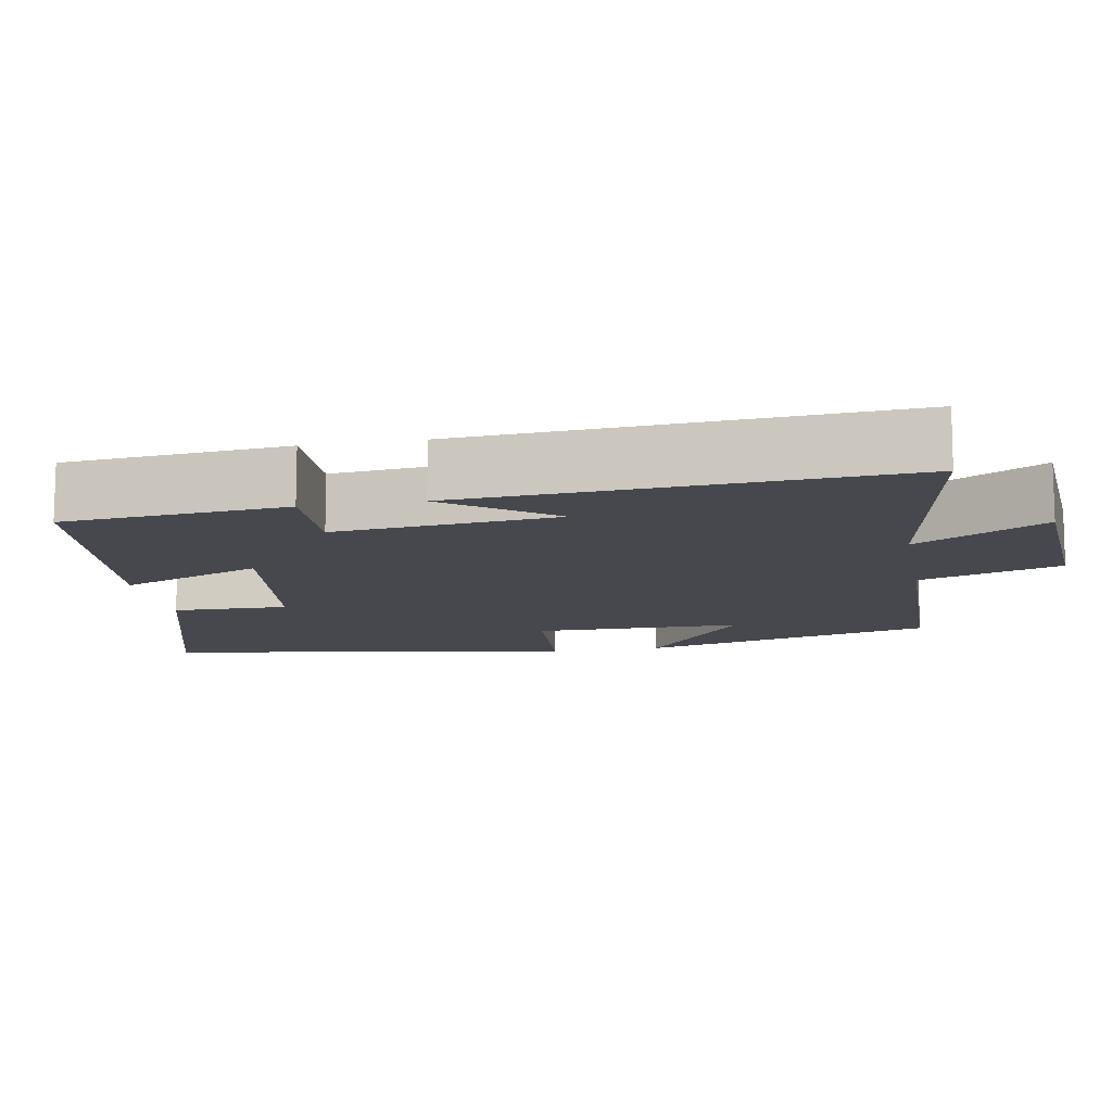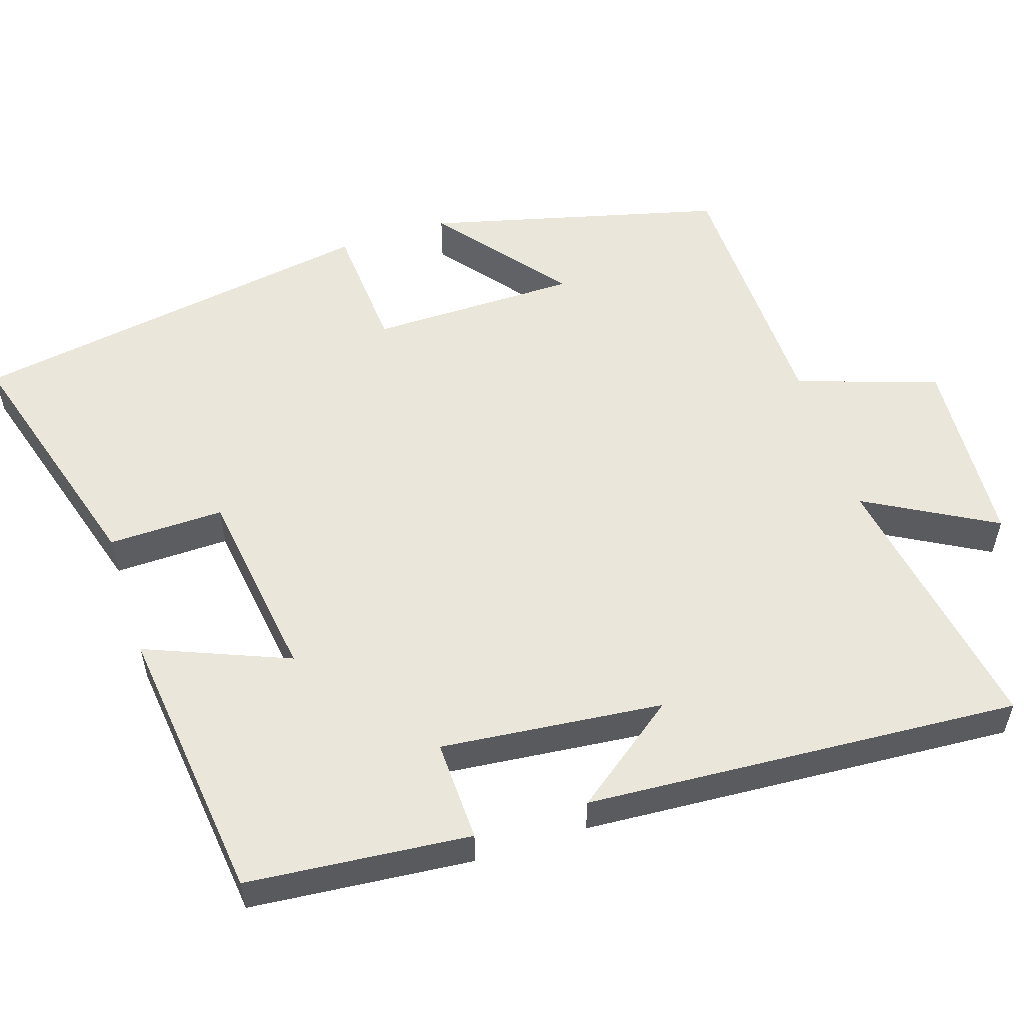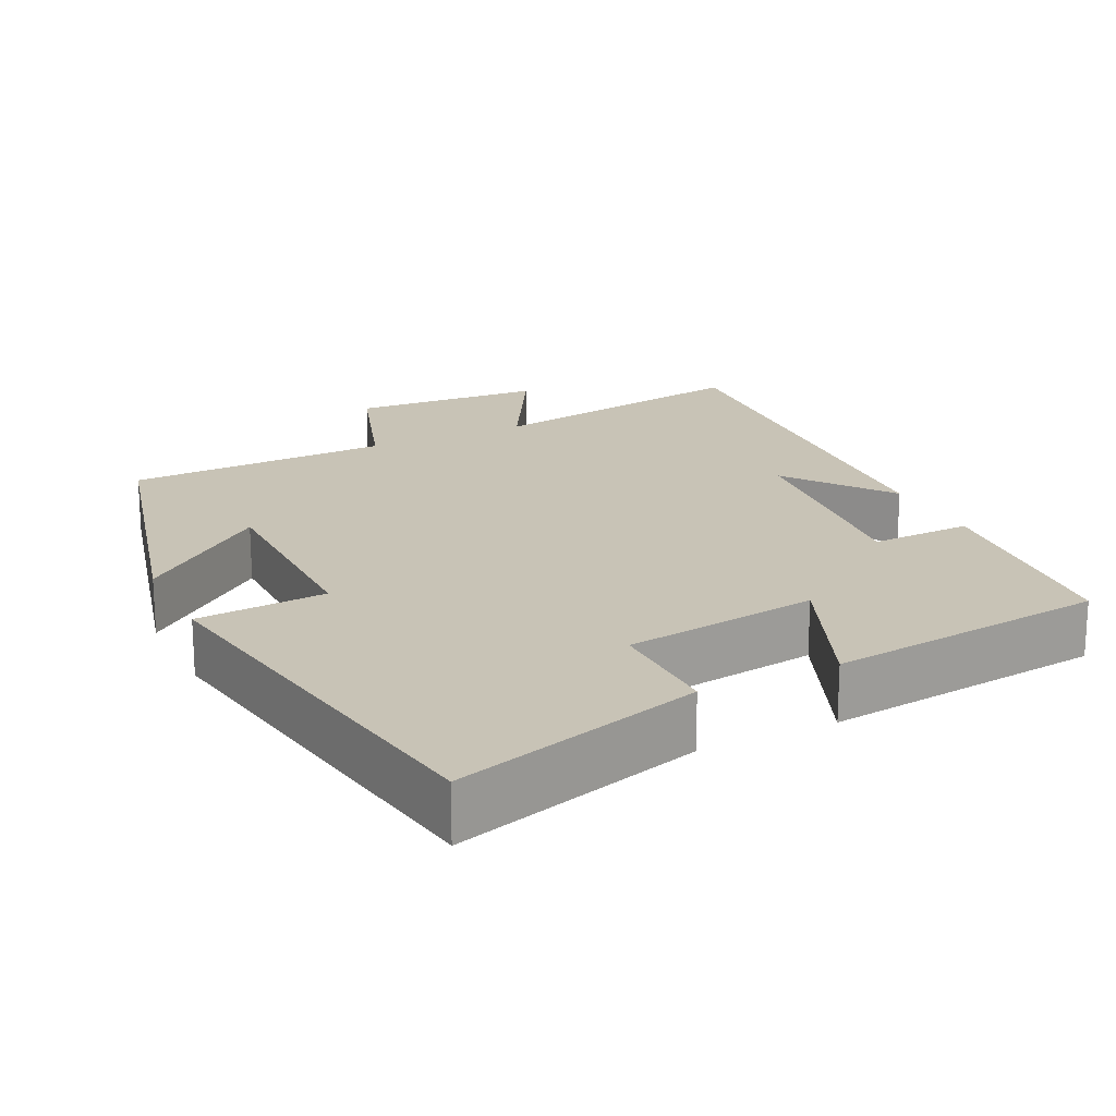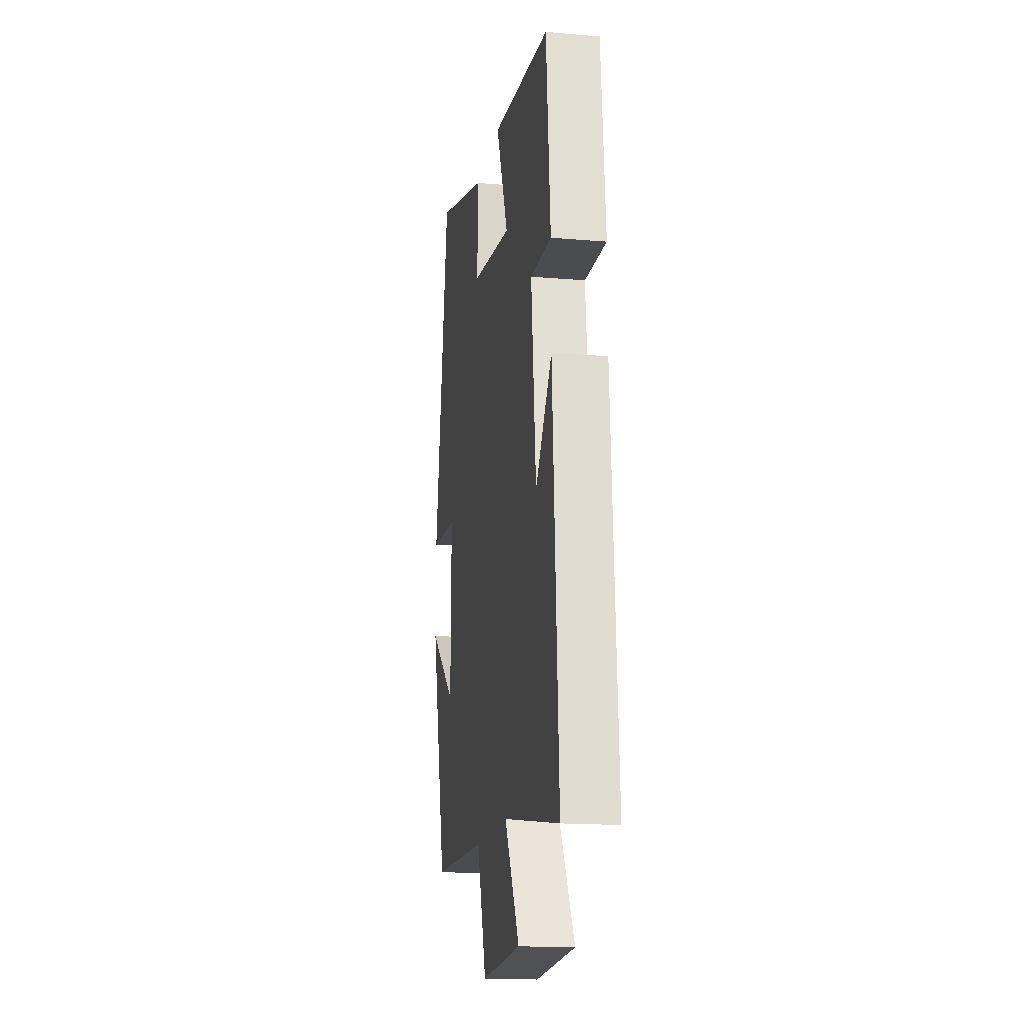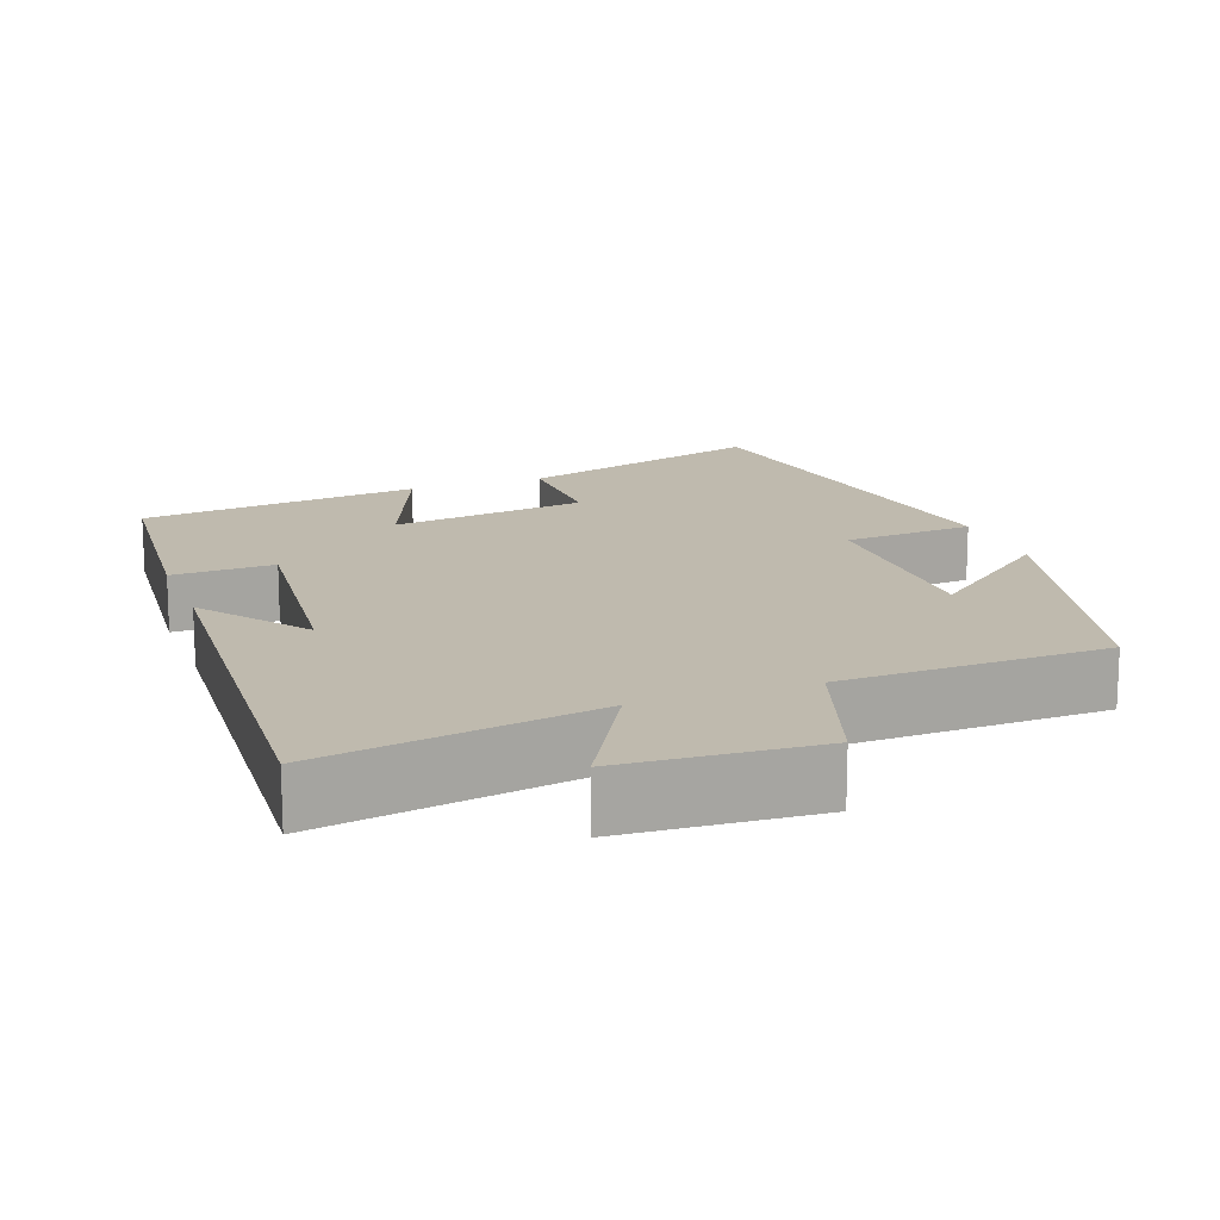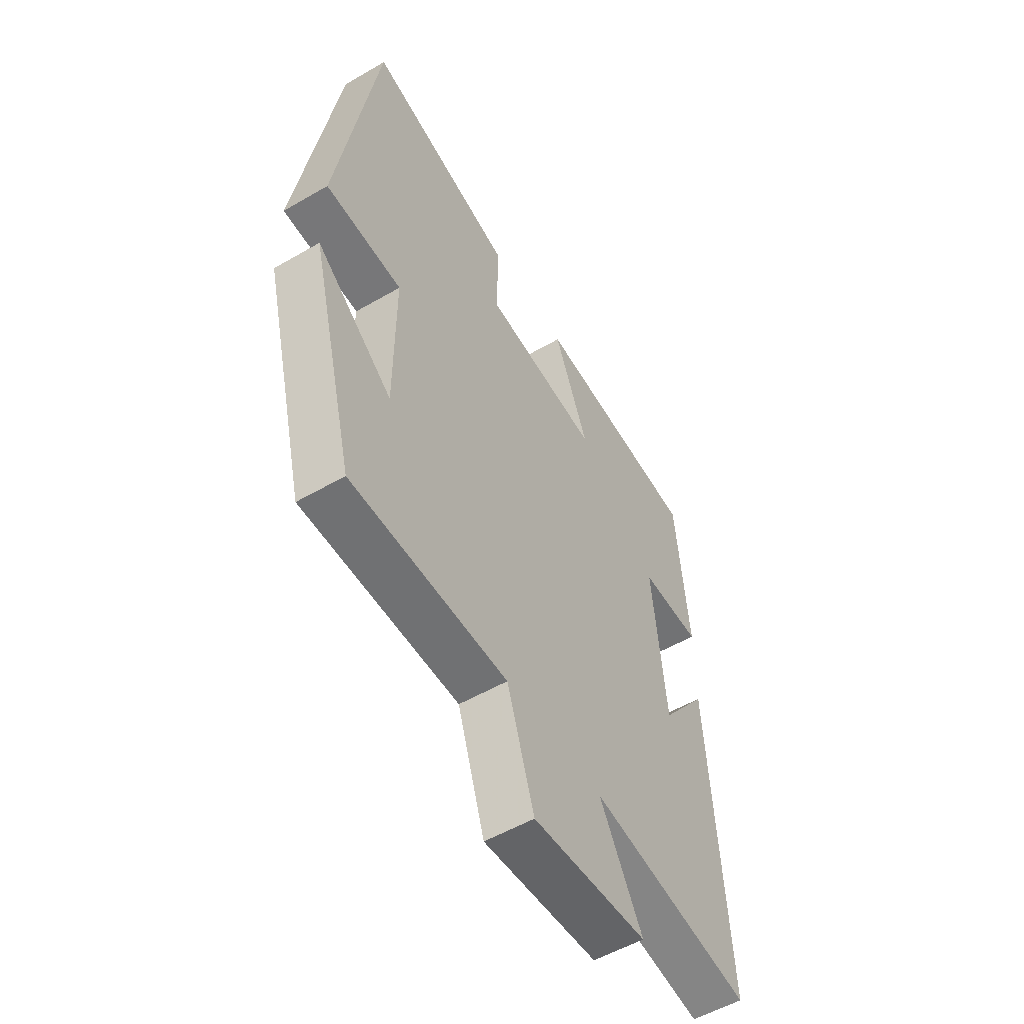
<metadata>
{"format":"obj","ext":"obj","renderer":"f3d","projection":"perspective","resolution":1024,"background":"white","views":[{"elev":-11.8,"azim":100.4,"up":"+Y"},{"elev":54.8,"azim":72.0,"up":"+Y"},{"elev":19.4,"azim":-25.9,"up":"+Y"},{"elev":-16.7,"azim":80.2,"up":"+Z"},{"elev":15.5,"azim":159.8,"up":"+Y"},{"elev":-54.1,"azim":-58.3,"up":"+Z"}]}
</metadata>
<code>
v 0.537 0.07 -0.562
v 0.173 0.07 -0.5
v 0.268 0.07 -0.67
v 0.012 0.07 -0.686
v -0.049 0.07 -0.5
v -0.4 0.07 -0.491
v -0.5 0.07 -0.1
v -0.329 0.07 -0.236
v -0.327 0.07 0.04
v -0.5 0.07 0.052
v -0.411 0.07 0.598
v -0.079 0.07 0.5
v -0.082 0.07 0.347
v 0.178 0.07 0.311
v 0.101 0.07 0.5
v 0.473 0.07 0.457
v 0.5 0.07 0.162
v 0.365 0.07 0.166
v 0.395 0.07 -0.128
v 0.5 0.07 0.012
v 0.537 0 -0.562
v 0.173 0 -0.5
v 0.268 0 -0.67
v 0.012 0 -0.686
v -0.049 0 -0.5
v -0.4 0 -0.491
v -0.5 0 -0.1
v -0.329 0 -0.236
v -0.327 0 0.04
v -0.5 0 0.052
v -0.411 0 0.598
v -0.079 0 0.5
v -0.082 0 0.347
v 0.178 0 0.311
v 0.101 0 0.5
v 0.473 0 0.457
v 0.5 0 0.162
v 0.365 0 0.166
v 0.395 0 -0.128
v 0.5 0 0.012
f 19 20 1 2
f 18 19 2
f 15 16 17 18
f 14 15 18
f 13 14 18 2
f 10 11 12 13
f 9 10 13
f 8 9 13 2
f 5 6 7 8
f 5 8 2 3
f 3 4 5
f 22 21 40 39
f 22 39 38
f 38 37 36 35
f 38 35 34
f 22 38 34 33
f 33 32 31 30
f 33 30 29
f 22 33 29 28
f 28 27 26 25
f 23 22 28 25
f 25 24 23
f 1 21 22 2
f 2 22 23 3
f 3 23 24 4
f 4 24 25 5
f 5 25 26 6
f 6 26 27 7
f 7 27 28 8
f 8 28 29 9
f 9 29 30 10
f 10 30 31 11
f 11 31 32 12
f 12 32 33 13
f 13 33 34 14
f 14 34 35 15
f 15 35 36 16
f 16 36 37 17
f 17 37 38 18
f 18 38 39 19
f 19 39 40 20
f 20 40 21 1

</code>
